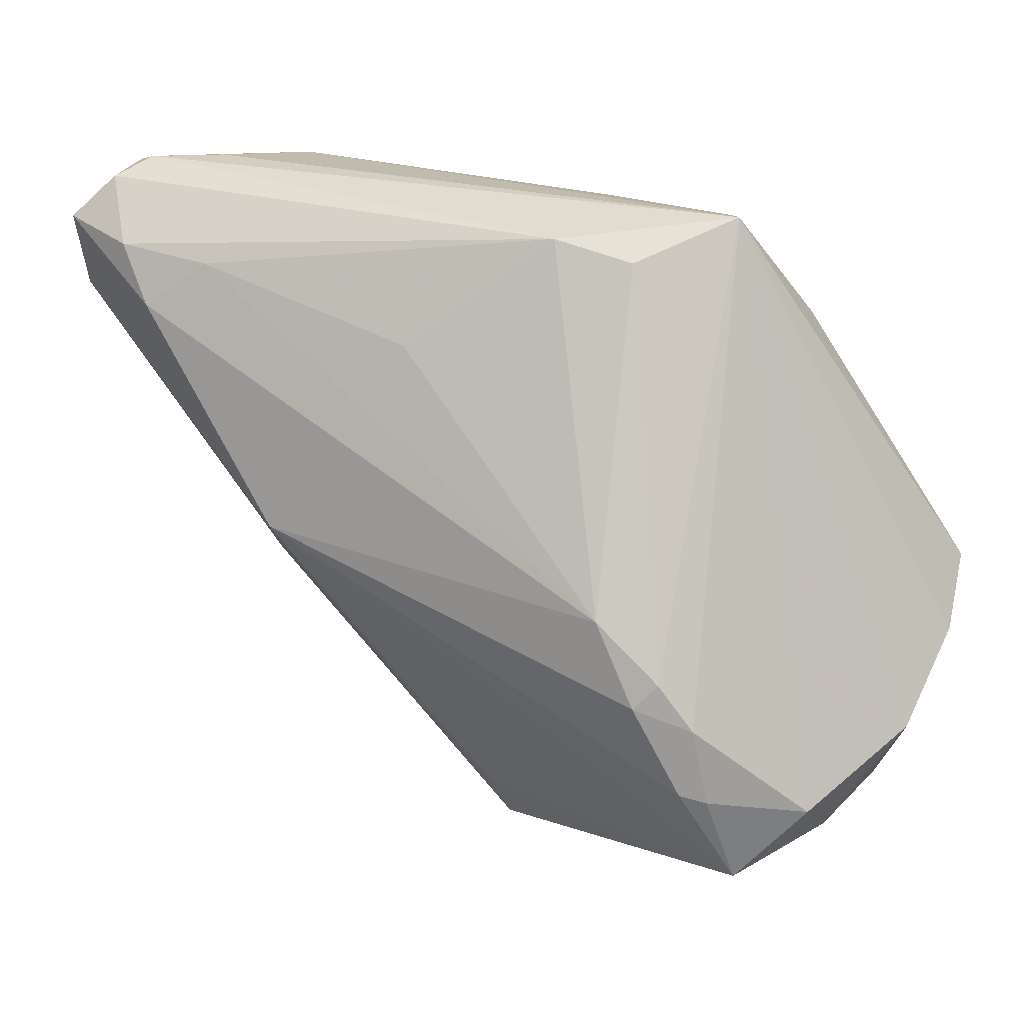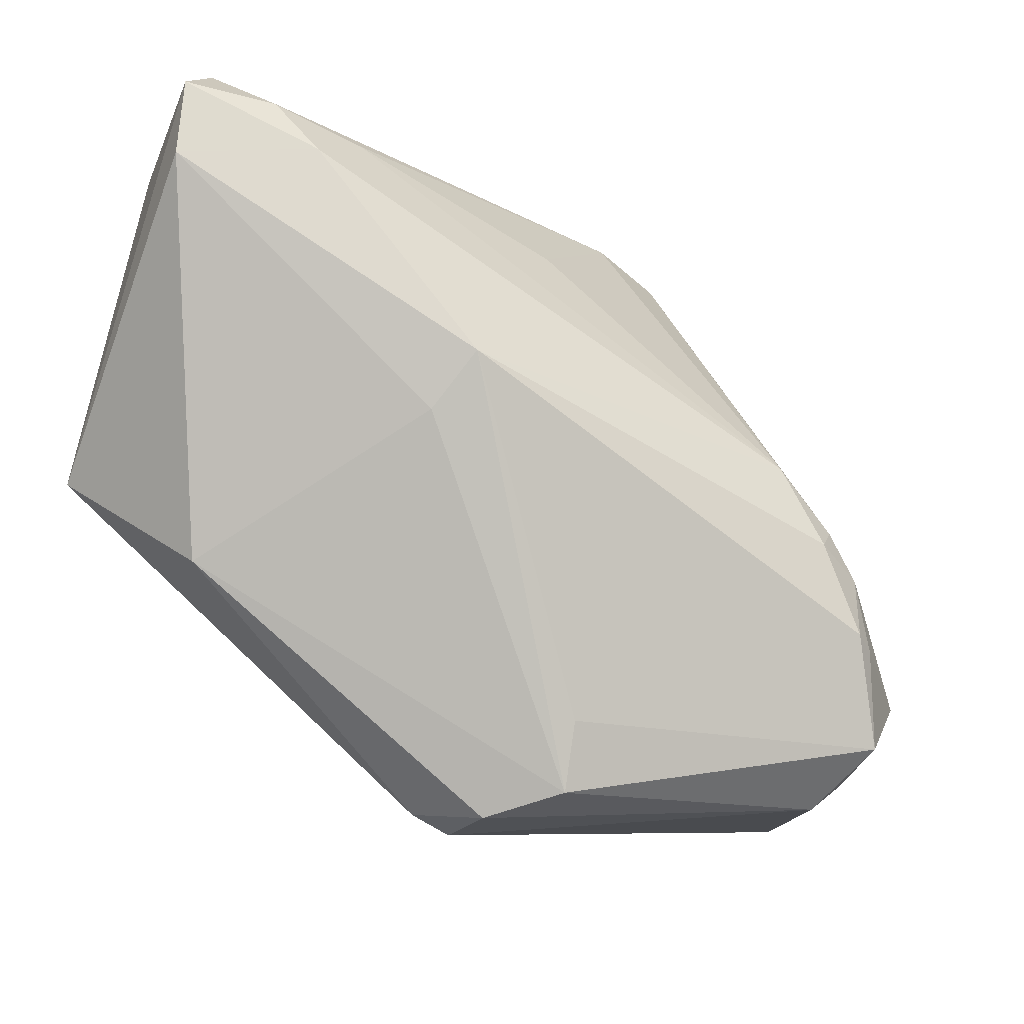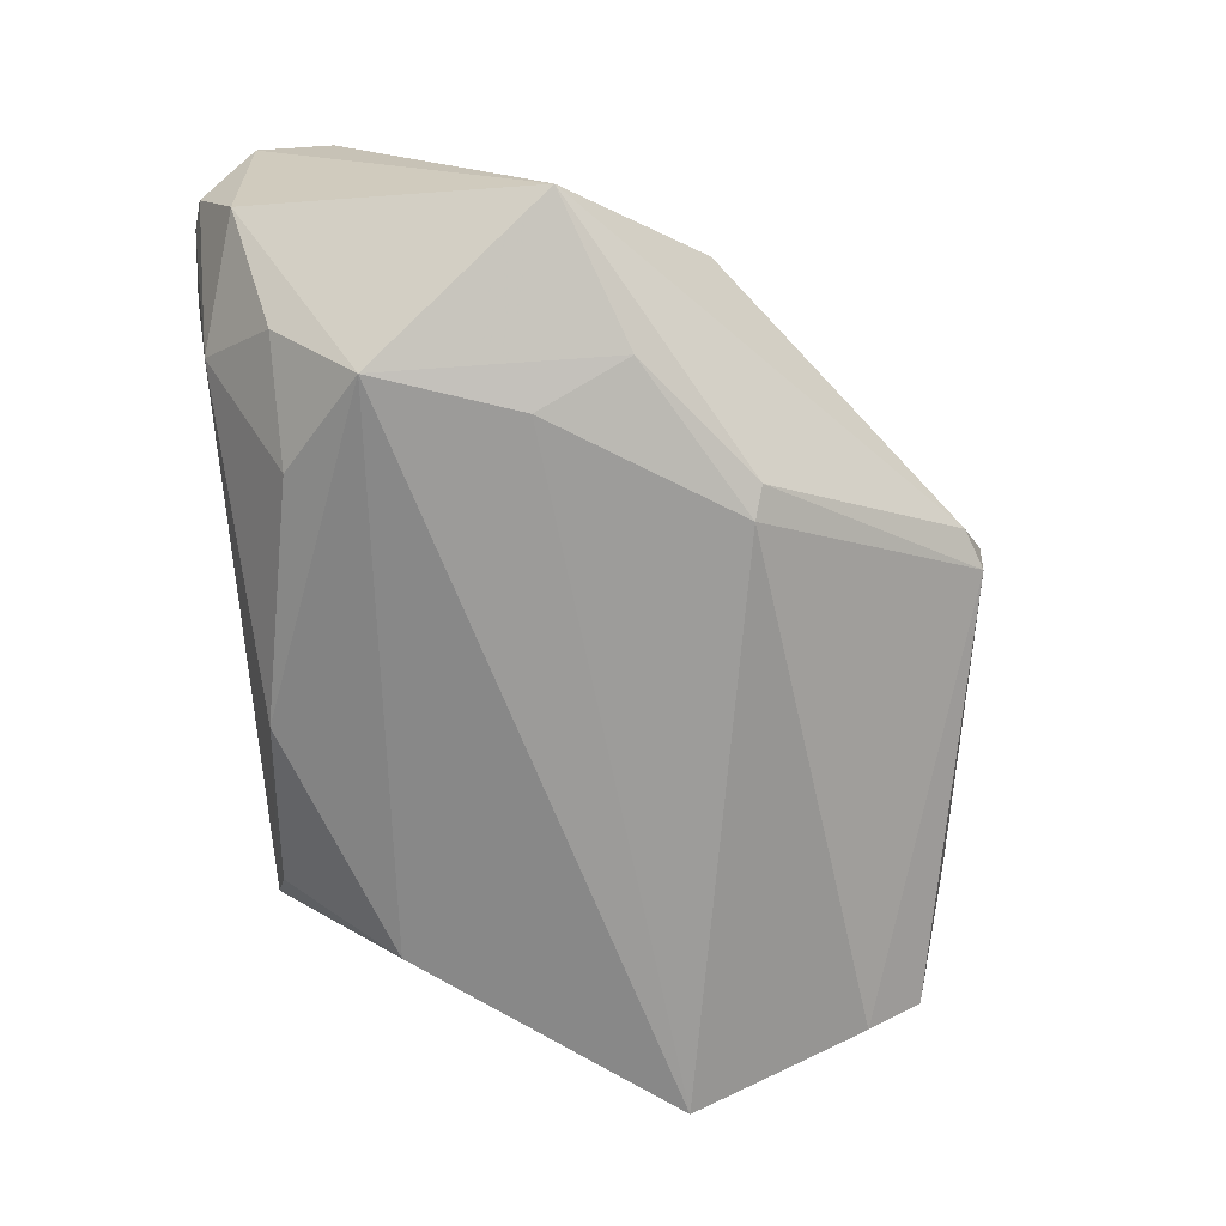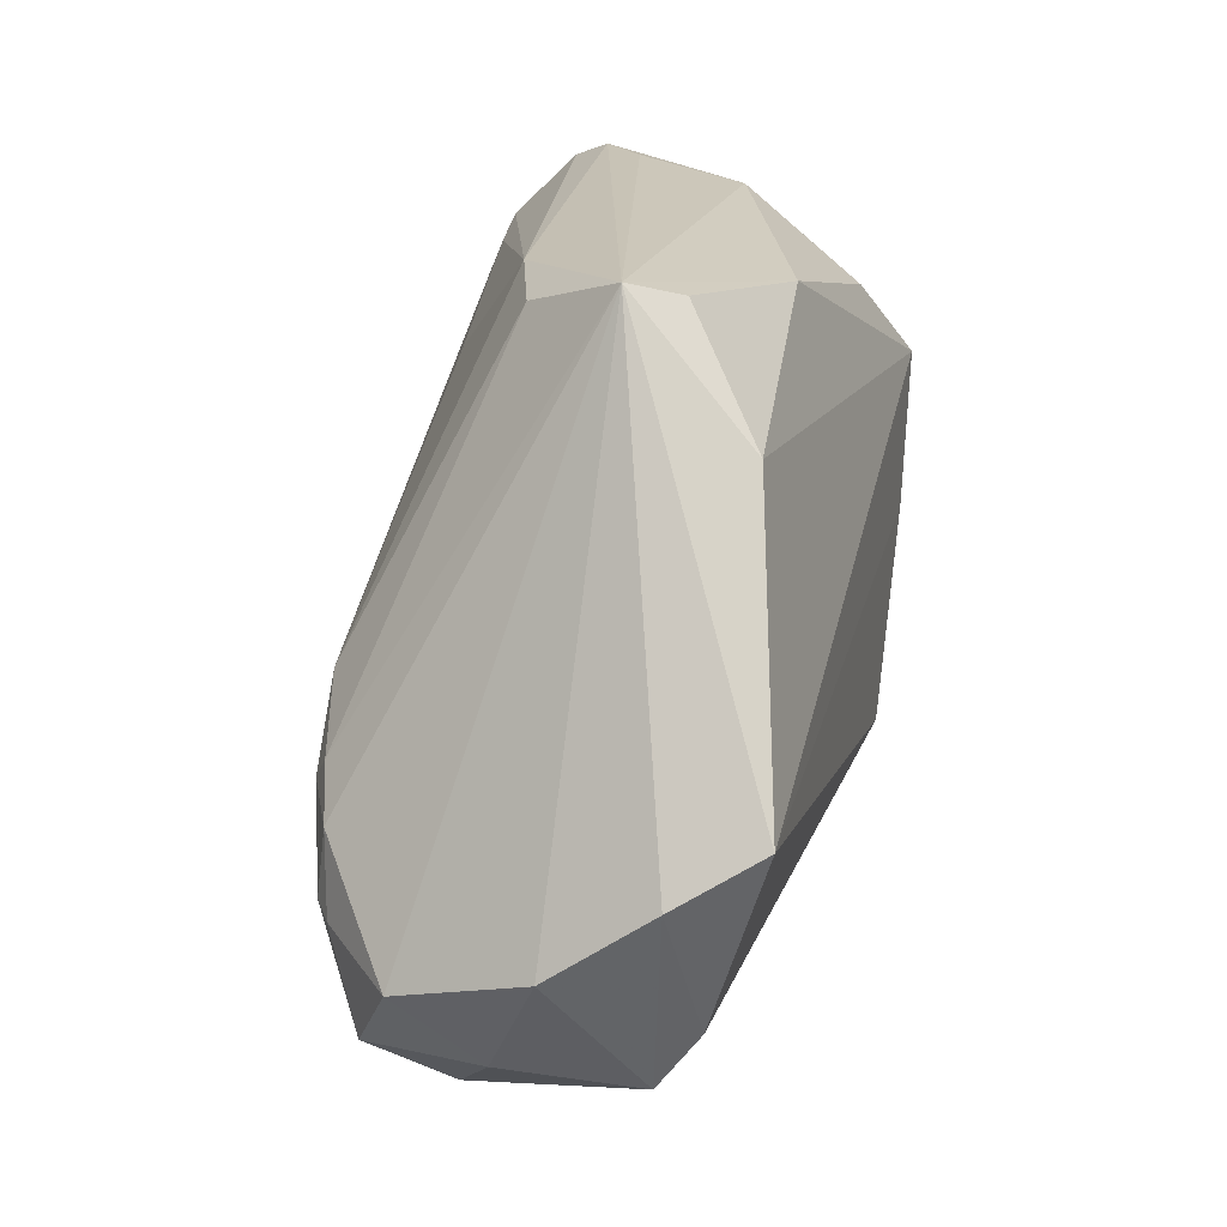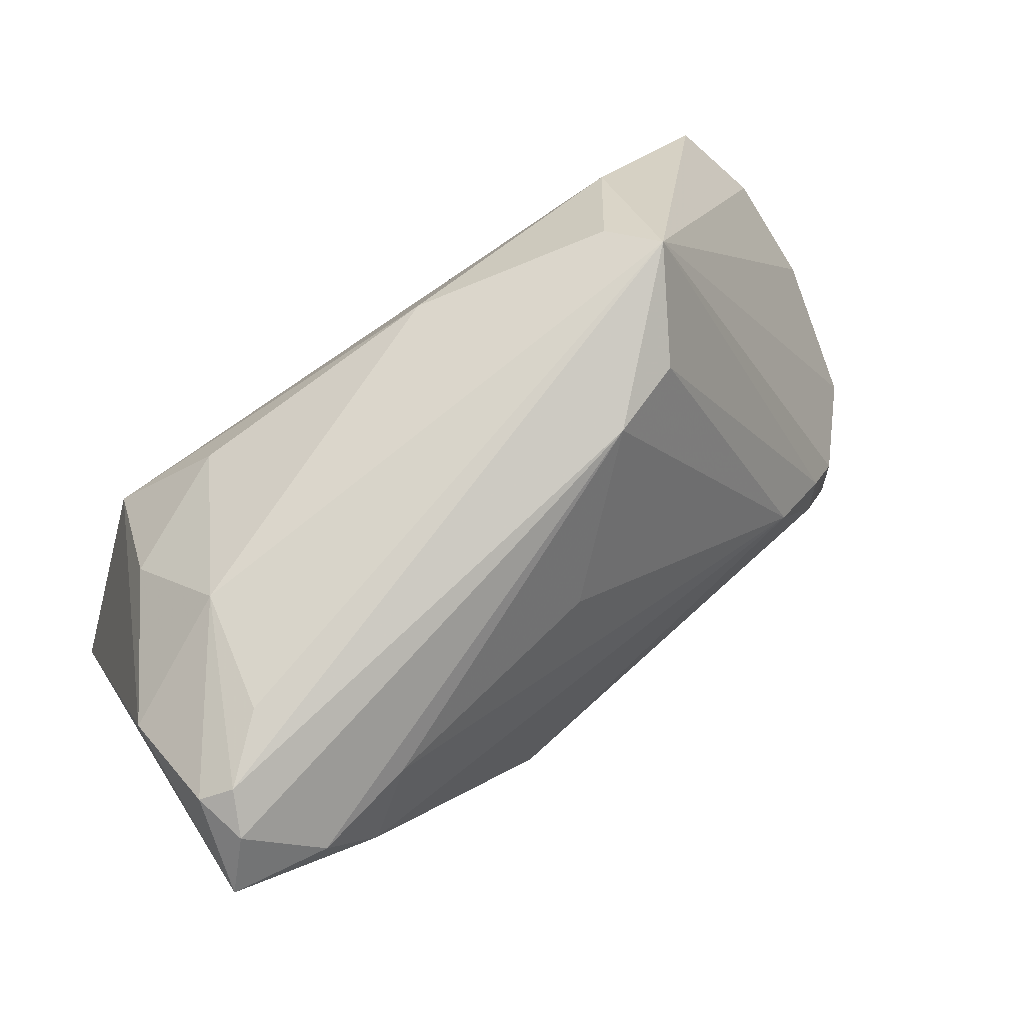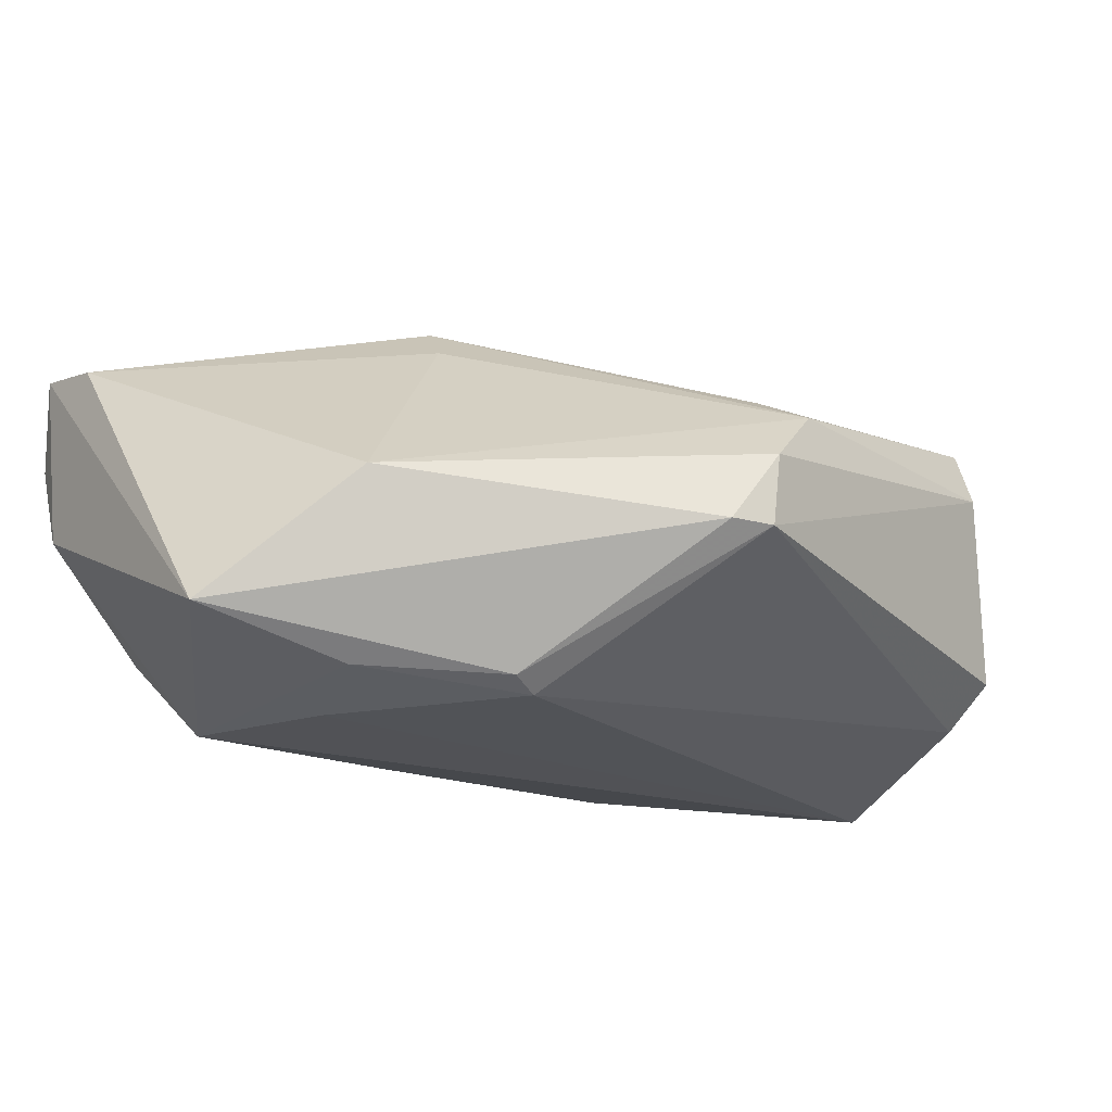
<metadata>
{"format":"obj","ext":"obj","renderer":"f3d","projection":"perspective","resolution":1024,"background":"white","views":[{"elev":25.0,"azim":34.1,"up":"+Y"},{"elev":-29.9,"azim":-26.9,"up":"+Y"},{"elev":-69.9,"azim":-83.4,"up":"+Z"},{"elev":19.5,"azim":103.3,"up":"+Y"},{"elev":78.8,"azim":-38.2,"up":"+Y"},{"elev":-21.5,"azim":-40.9,"up":"+Z"}]}
</metadata>
<code>
v -0.03055 0.02982 0.02341
v -0.00233 -0.0458 0.001686
v -0.03689 0.01781 -0.02373
v 0.03141 0.02371 -0.01848
v -0.01676 -0.0202 -0.02363
v -0.04233 0.03068 0.02511
v 0.05515 -0.02014 -0.002676
v -0.05308 0.03183 0.02277
v 0.002821 0.03418 -0.01668
v 0.04811 -0.03302 0.003894
v -0.05053 0.03211 0.00173
v 0.004074 -0.03652 0.01327
v -0.04972 0.03749 0.01312
v 0.04141 -0.02306 0.02193
v -0.03503 -0.009821 -0.02131
v 0.05172 -0.006312 -0.0238
v 0.03313 -0.01145 0.02551
v -0.05215 -0.003725 -0.01608
v -0.017 0.0001083 0.02937
v -0.007733 -0.04334 -0.006748
v 0.01149 0.03687 0.009439
v 0.03542 -0.008485 0.02367
v 0.02774 -0.001848 0.02512
v -0.02012 -0.005744 0.02362
v 0.02059 0.03482 0.006741
v -0.03562 0.03669 -0.004009
v 0.05033 -0.02557 0.01337
v 0.05482 -0.01186 -0.01437
v -0.04009 0.02771 -0.01329
v -0.04873 0.03692 0.01915
v -0.02605 0.02773 -0.01905
v 0.03873 -0.02199 0.0238
v -0.002801 -0.04503 -0.006892
v -0.002742 0.02396 0.02015
v 0.04352 -0.03436 0.01837
v 0.02822 0.03883 -0.00441
v 0.04733 -0.02735 -0.0168
v -0.04615 0.03883 0.01467
v -0.05289 0.02253 0.02093
v 0.04735 -0.03381 -0.012
v 0.02425 0.03698 -0.009915
v -0.03074 0.00105 -0.0238
v -0.0392 0.03883 0.009127
v 0.03972 -0.03974 0.009288
v -0.0203 -0.02138 -0.02226
v 0.03955 -0.01378 0.02255
v 0.004907 -0.04391 0.008978
v -0.03732 0.02423 0.02706
v -0.03977 -0.01884 -0.001208
f 16 3 4
f 36 16 4
f 21 23 25
f 25 36 21
f 21 36 38
f 11 18 8
f 3 18 11
f 47 24 49
f 4 3 9
f 7 36 27
f 25 23 22
f 22 36 25
f 30 21 38
f 23 21 34
f 33 5 37
f 37 5 16
f 33 37 40
f 47 49 2
f 39 49 24
f 39 48 8
f 8 18 39
f 18 49 39
f 41 36 4
f 4 9 41
f 41 9 36
f 31 9 3
f 46 27 36
f 36 22 46
f 15 18 3
f 18 15 45
f 45 15 5
f 45 5 33
f 3 16 42
f 16 5 42
f 42 15 3
f 5 15 42
f 13 30 38
f 13 11 8
f 8 30 13
f 28 37 16
f 28 40 37
f 7 40 28
f 28 36 7
f 16 36 28
f 47 35 12
f 6 30 8
f 8 48 6
f 21 30 6
f 33 2 20
f 20 2 49
f 20 49 18
f 20 45 33
f 18 45 20
f 44 35 47
f 47 2 44
f 44 2 33
f 33 40 44
f 27 35 10
f 7 27 10
f 10 40 7
f 10 44 40
f 35 44 10
f 19 12 35
f 23 48 19
f 19 24 47
f 47 12 19
f 19 39 24
f 48 39 19
f 14 35 27
f 27 46 14
f 1 6 48
f 23 34 1
f 1 48 23
f 1 34 21
f 21 6 1
f 32 19 35
f 35 14 32
f 32 14 46
f 3 11 29
f 29 31 3
f 9 31 26
f 31 29 26
f 26 13 38
f 36 9 26
f 11 13 26
f 26 29 11
f 23 19 17
f 19 32 17
f 17 22 23
f 17 46 22
f 17 32 46
f 38 36 43
f 43 26 38
f 36 26 43

</code>
